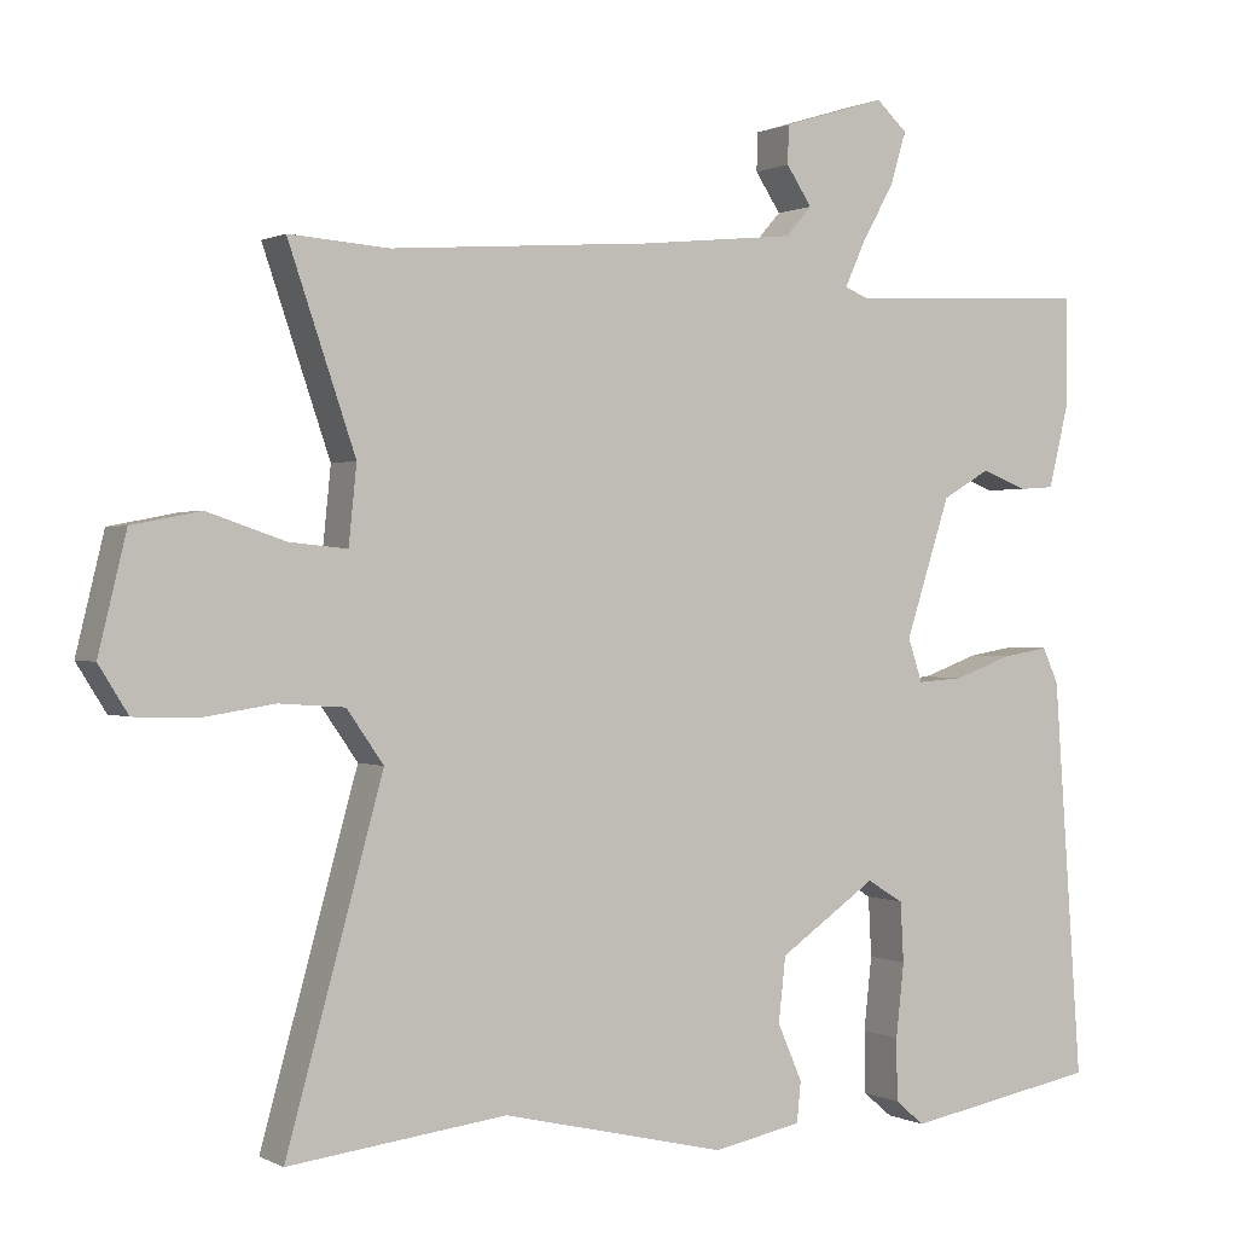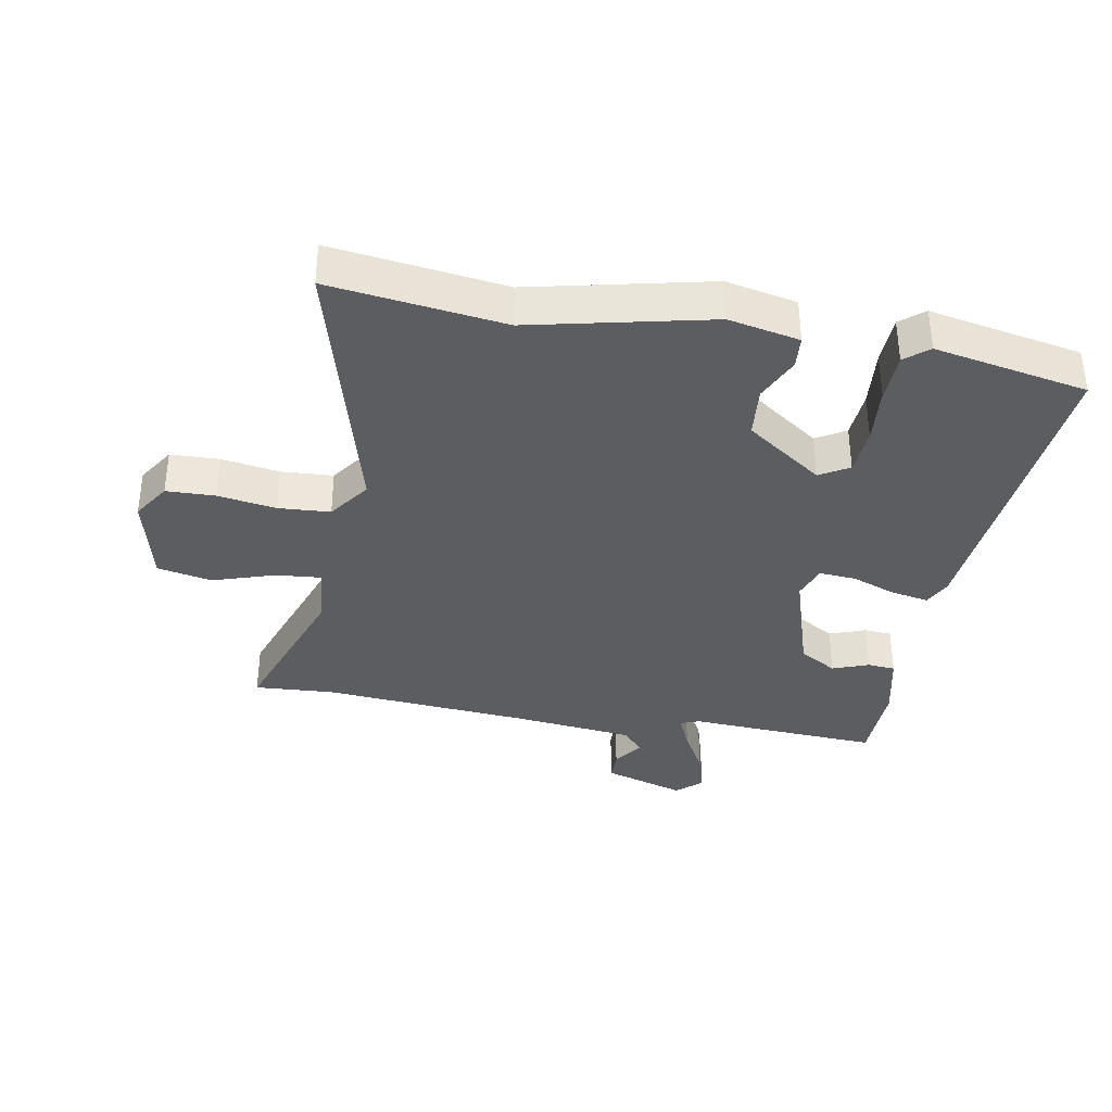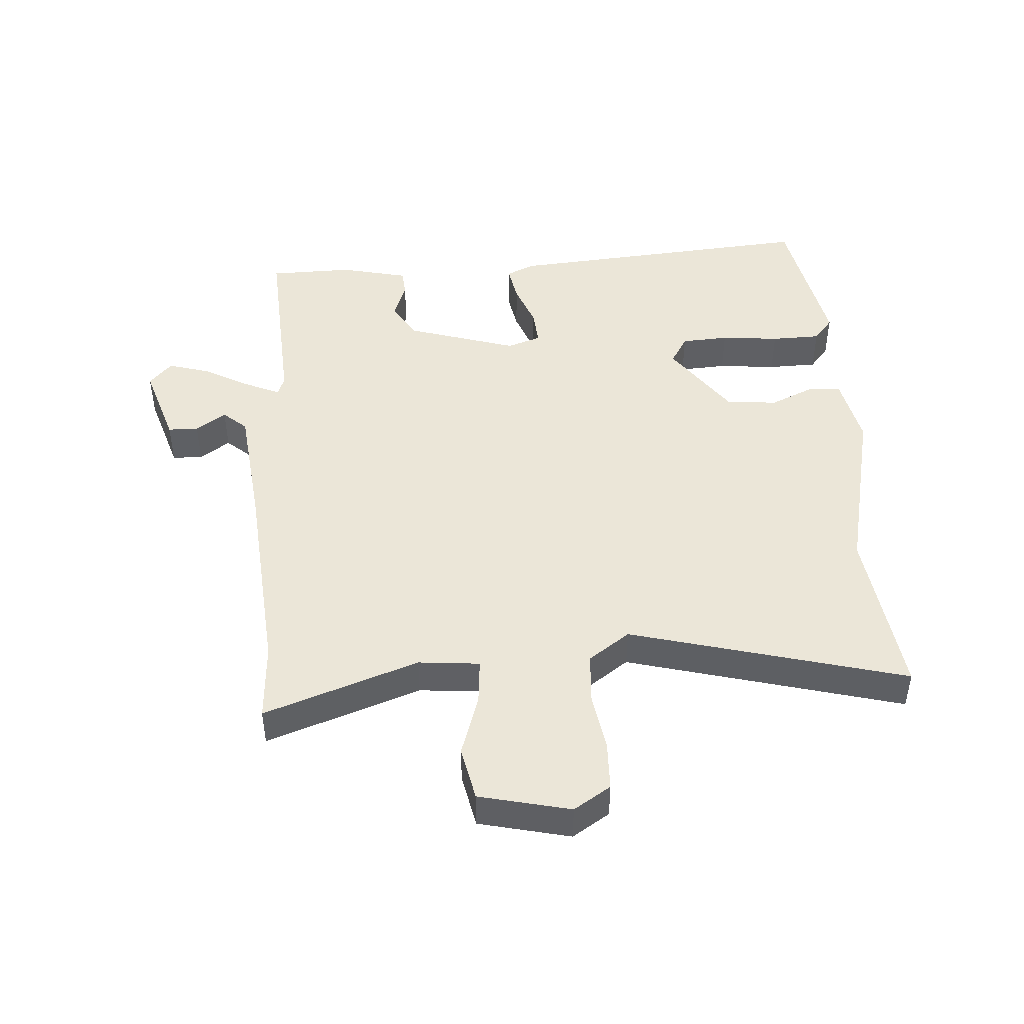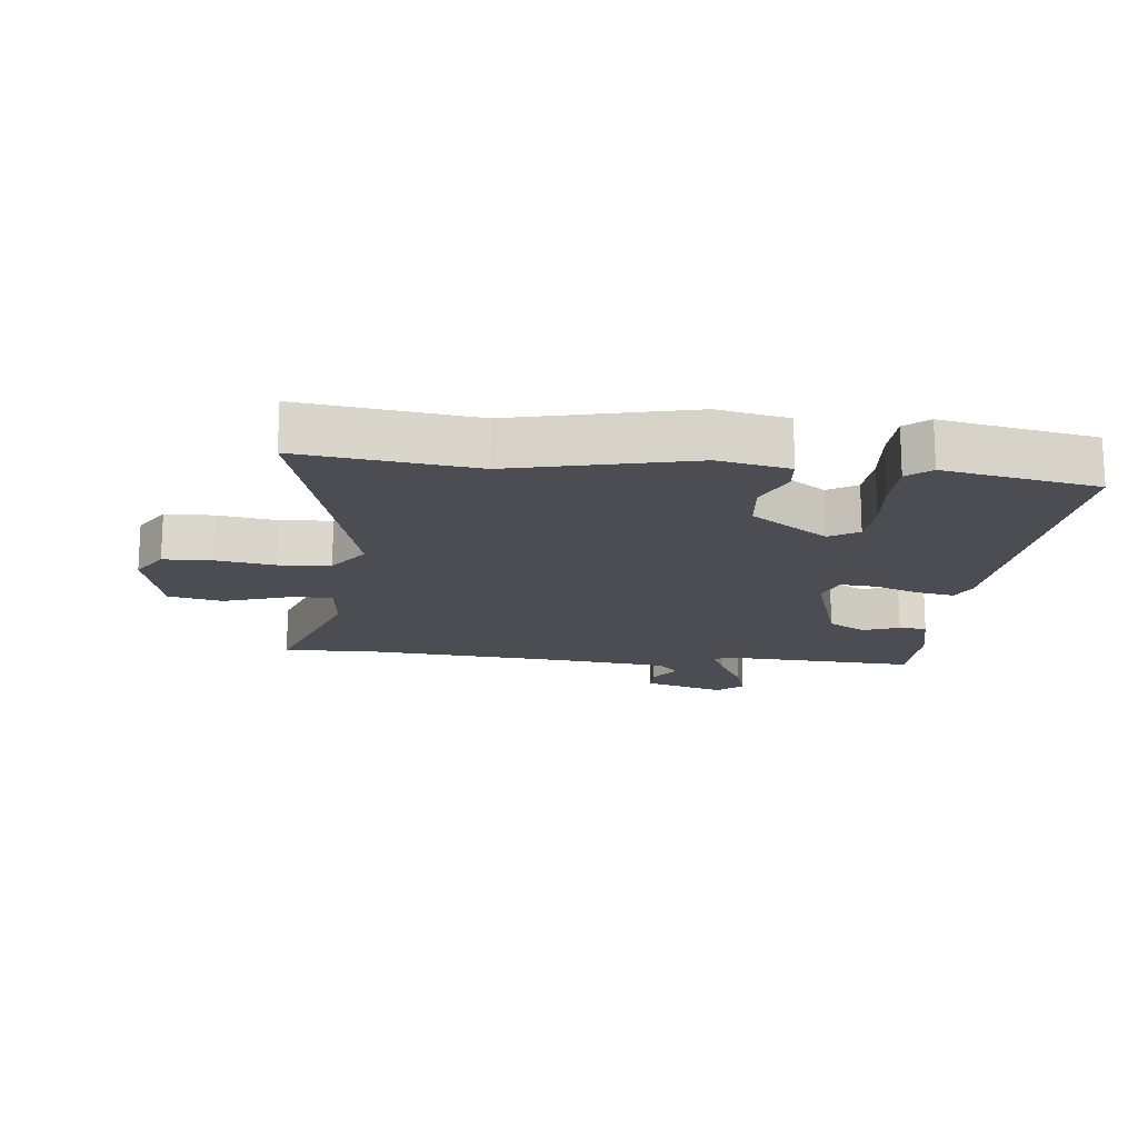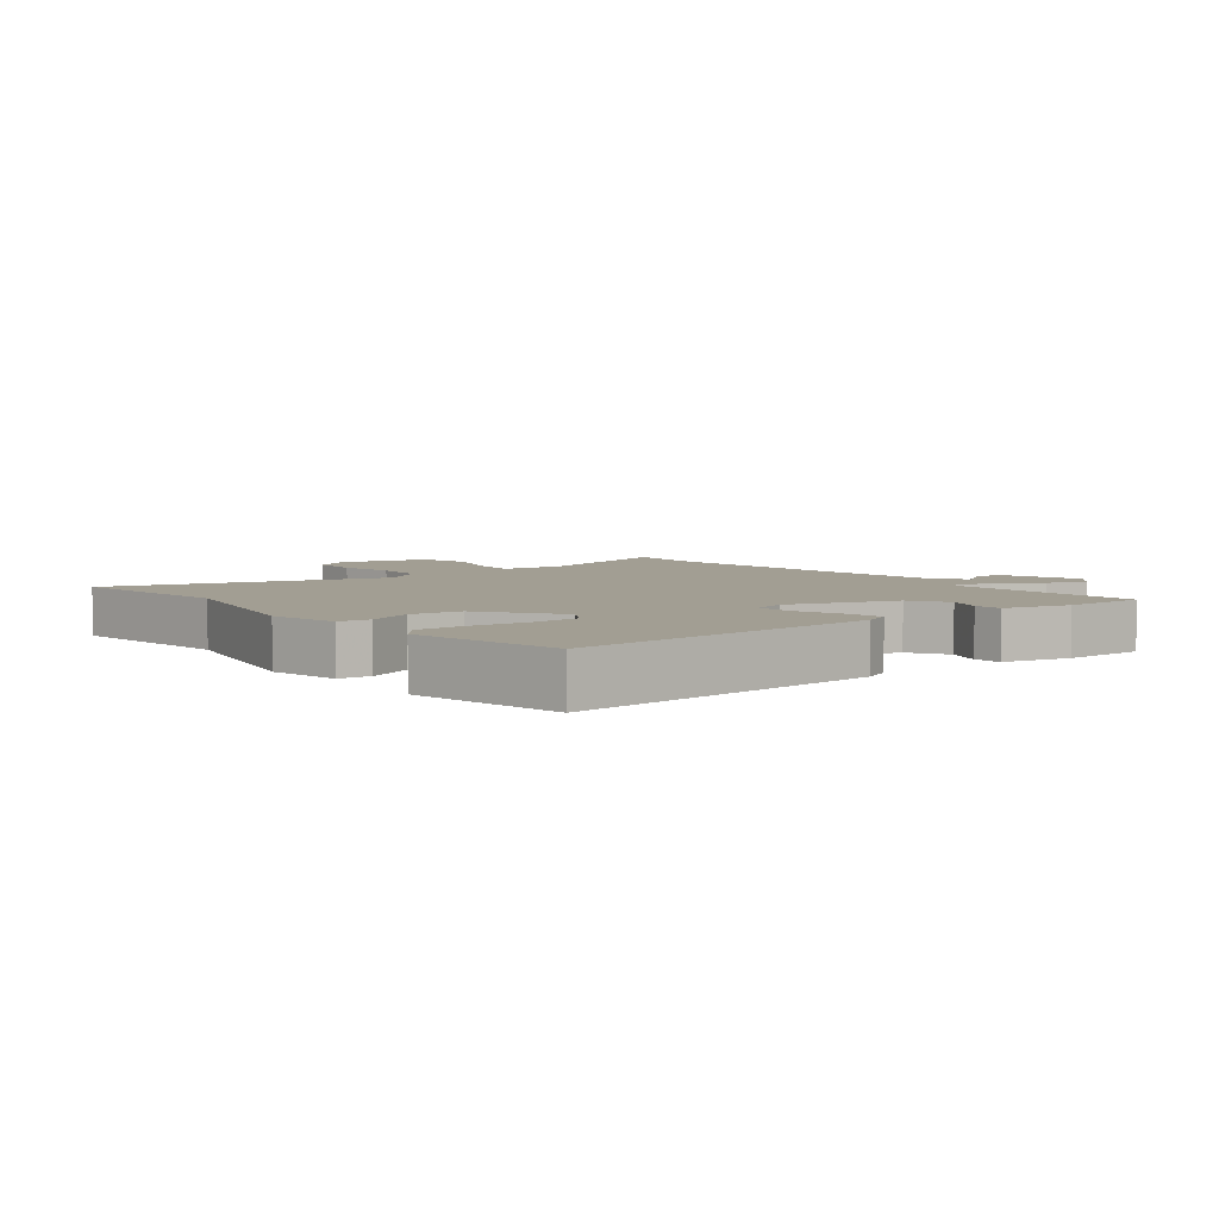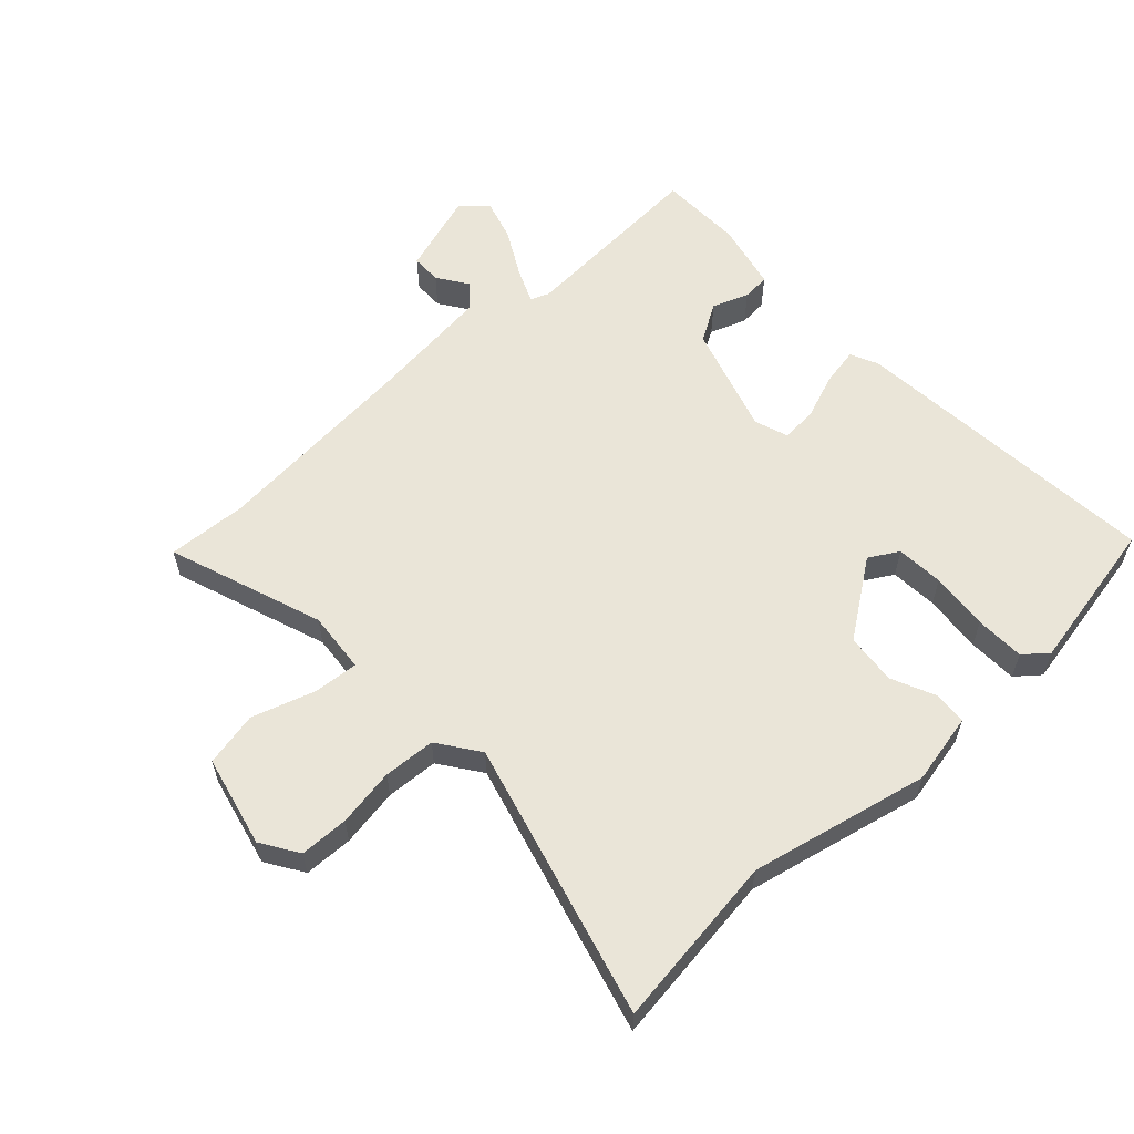
<metadata>
{"format":"obj","ext":"obj","renderer":"f3d","projection":"perspective","resolution":1024,"background":"white","views":[{"elev":0.6,"azim":150.5,"up":"+Z"},{"elev":-35.8,"azim":169.2,"up":"+Y"},{"elev":46.1,"azim":85.6,"up":"+Y"},{"elev":-16.4,"azim":173.6,"up":"+Y"},{"elev":5.1,"azim":-128.6,"up":"+Y"},{"elev":59.1,"azim":136.5,"up":"+Y"}]}
</metadata>
<code>
v 0.603 0.07 -0.512
v 0.329 0.07 -0.479
v 0.048 0.07 -0.545
v -0.064 0.07 -0.523
v -0.069 0.07 -0.472
v -0.038 0.07 -0.401
v -0.047 0.07 -0.32
v -0.169 0.07 -0.236
v -0.215 0.07 -0.264
v -0.219 0.07 -0.339
v -0.209 0.07 -0.431
v -0.21 0.07 -0.509
v -0.247 0.07 -0.54
v -0.49 0.07 -0.496
v -0.454 0.07 0.001
v -0.434 0.07 0.045
v -0.375 0.07 0.035
v -0.303 0.07 0.009
v -0.245 0.07 0.005
v -0.227 0.07 0.059
v -0.283 0.07 0.232
v -0.343 0.07 0.267
v -0.4 0.07 0.245
v -0.444 0.07 0.248
v -0.47 0.07 0.355
v -0.469 0.07 0.488
v -0.164 0.07 0.473
v -0.134 0.07 0.485
v -0.159 0.07 0.54
v -0.2 0.07 0.613
v -0.22 0.07 0.679
v -0.181 0.07 0.715
v -0.051 0.07 0.675
v -0.05 0.07 0.627
v -0.082 0.07 0.579
v -0.049 0.07 0.542
v 0.146 0.07 0.522
v 0.474 0.07 0.498
v 0.599 0.07 0.507
v 0.515 0.07 0.261
v 0.525 0.07 0.164
v 0.597 0.07 0.171
v 0.695 0.07 0.204
v 0.781 0.07 0.187
v 0.816 0.07 0.043
v 0.779 0.07 -0.016
v 0.702 0.07 -0.019
v 0.61 0.07 -0.005
v 0.528 0.07 -0.011
v 0.482 0.07 -0.077
v 0.603 0 -0.512
v 0.329 0 -0.479
v 0.048 0 -0.545
v -0.064 0 -0.523
v -0.069 0 -0.472
v -0.038 0 -0.401
v -0.047 0 -0.32
v -0.169 0 -0.236
v -0.215 0 -0.264
v -0.219 0 -0.339
v -0.209 0 -0.431
v -0.21 0 -0.509
v -0.247 0 -0.54
v -0.49 0 -0.496
v -0.454 0 0.001
v -0.434 0 0.045
v -0.375 0 0.035
v -0.303 0 0.009
v -0.245 0 0.005
v -0.227 0 0.059
v -0.283 0 0.232
v -0.343 0 0.267
v -0.4 0 0.245
v -0.444 0 0.248
v -0.47 0 0.355
v -0.469 0 0.488
v -0.164 0 0.473
v -0.134 0 0.485
v -0.159 0 0.54
v -0.2 0 0.613
v -0.22 0 0.679
v -0.181 0 0.715
v -0.051 0 0.675
v -0.05 0 0.627
v -0.082 0 0.579
v -0.049 0 0.542
v 0.146 0 0.522
v 0.474 0 0.498
v 0.599 0 0.507
v 0.515 0 0.261
v 0.525 0 0.164
v 0.597 0 0.171
v 0.695 0 0.204
v 0.781 0 0.187
v 0.816 0 0.043
v 0.779 0 -0.016
v 0.702 0 -0.019
v 0.61 0 -0.005
v 0.528 0 -0.011
v 0.482 0 -0.077
f 46 47 48
f 45 46 48
f 44 45 48
f 43 44 48
f 42 43 48
f 41 42 48 49
f 40 41 49 50
f 38 39 40
f 37 38 40 50
f 33 34 35
f 32 33 35
f 31 32 35
f 30 31 35
f 29 30 35
f 28 29 35 36
f 25 26 27
f 24 25 27
f 23 24 27
f 22 23 27
f 21 22 27 28
f 50 1 2
f 37 50 2
f 36 37 2
f 28 36 2
f 21 28 2
f 20 21 2
f 16 17 18
f 15 16 18
f 14 15 18
f 13 14 18
f 12 13 18
f 11 12 18
f 10 11 18
f 4 5 6
f 3 4 6
f 2 3 6
f 2 6 7
f 2 7 8
f 20 2 8
f 19 20 8
f 9 10 18 19
f 8 9 19
f 98 97 96
f 98 96 95
f 98 95 94
f 98 94 93
f 98 93 92
f 99 98 92 91
f 100 99 91 90
f 90 89 88
f 100 90 88 87
f 85 84 83
f 85 83 82
f 85 82 81
f 85 81 80
f 85 80 79
f 86 85 79 78
f 77 76 75
f 77 75 74
f 77 74 73
f 77 73 72
f 78 77 72 71
f 52 51 100
f 52 100 87
f 52 87 86
f 52 86 78
f 52 78 71
f 52 71 70
f 68 67 66
f 68 66 65
f 68 65 64
f 68 64 63
f 68 63 62
f 68 62 61
f 68 61 60
f 56 55 54
f 56 54 53
f 56 53 52
f 57 56 52
f 58 57 52
f 58 52 70
f 58 70 69
f 69 68 60 59
f 69 59 58
f 1 51 52 2
f 2 52 53 3
f 3 53 54 4
f 4 54 55 5
f 5 55 56 6
f 6 56 57 7
f 7 57 58 8
f 8 58 59 9
f 9 59 60 10
f 10 60 61 11
f 11 61 62 12
f 12 62 63 13
f 13 63 64 14
f 14 64 65 15
f 15 65 66 16
f 16 66 67 17
f 17 67 68 18
f 18 68 69 19
f 19 69 70 20
f 20 70 71 21
f 21 71 72 22
f 22 72 73 23
f 23 73 74 24
f 24 74 75 25
f 25 75 76 26
f 26 76 77 27
f 27 77 78 28
f 28 78 79 29
f 29 79 80 30
f 30 80 81 31
f 31 81 82 32
f 32 82 83 33
f 33 83 84 34
f 34 84 85 35
f 35 85 86 36
f 36 86 87 37
f 37 87 88 38
f 38 88 89 39
f 39 89 90 40
f 40 90 91 41
f 41 91 92 42
f 42 92 93 43
f 43 93 94 44
f 44 94 95 45
f 45 95 96 46
f 46 96 97 47
f 47 97 98 48
f 48 98 99 49
f 49 99 100 50
f 50 100 51 1

</code>
